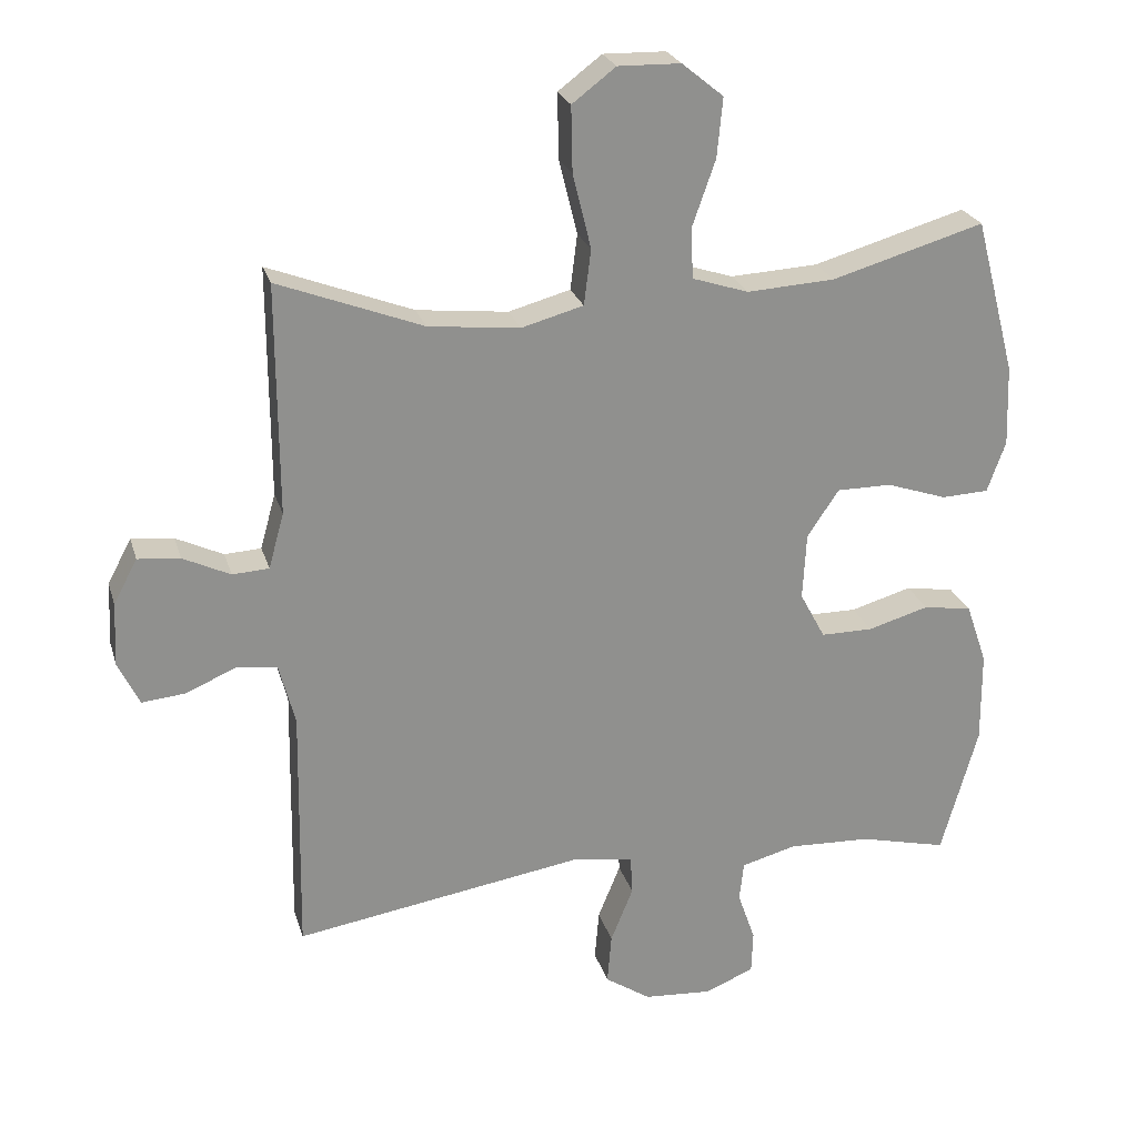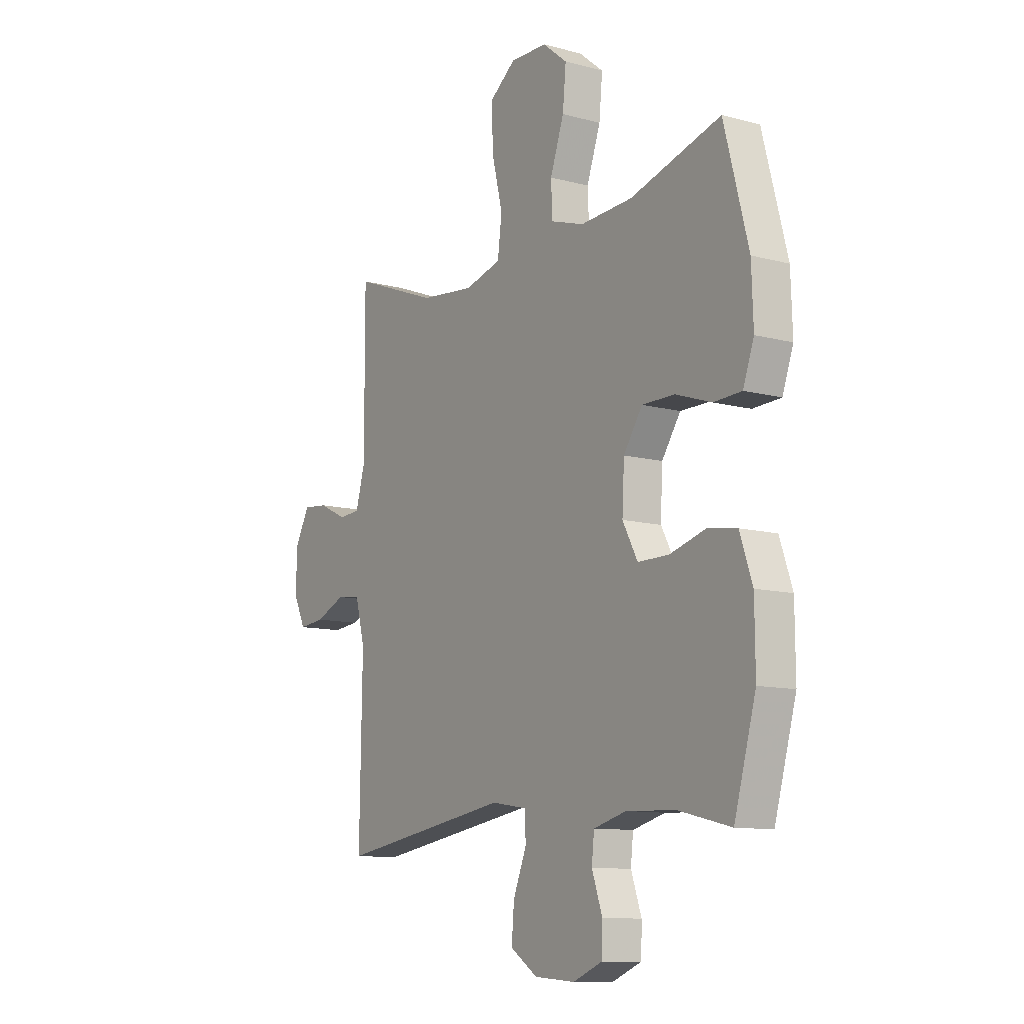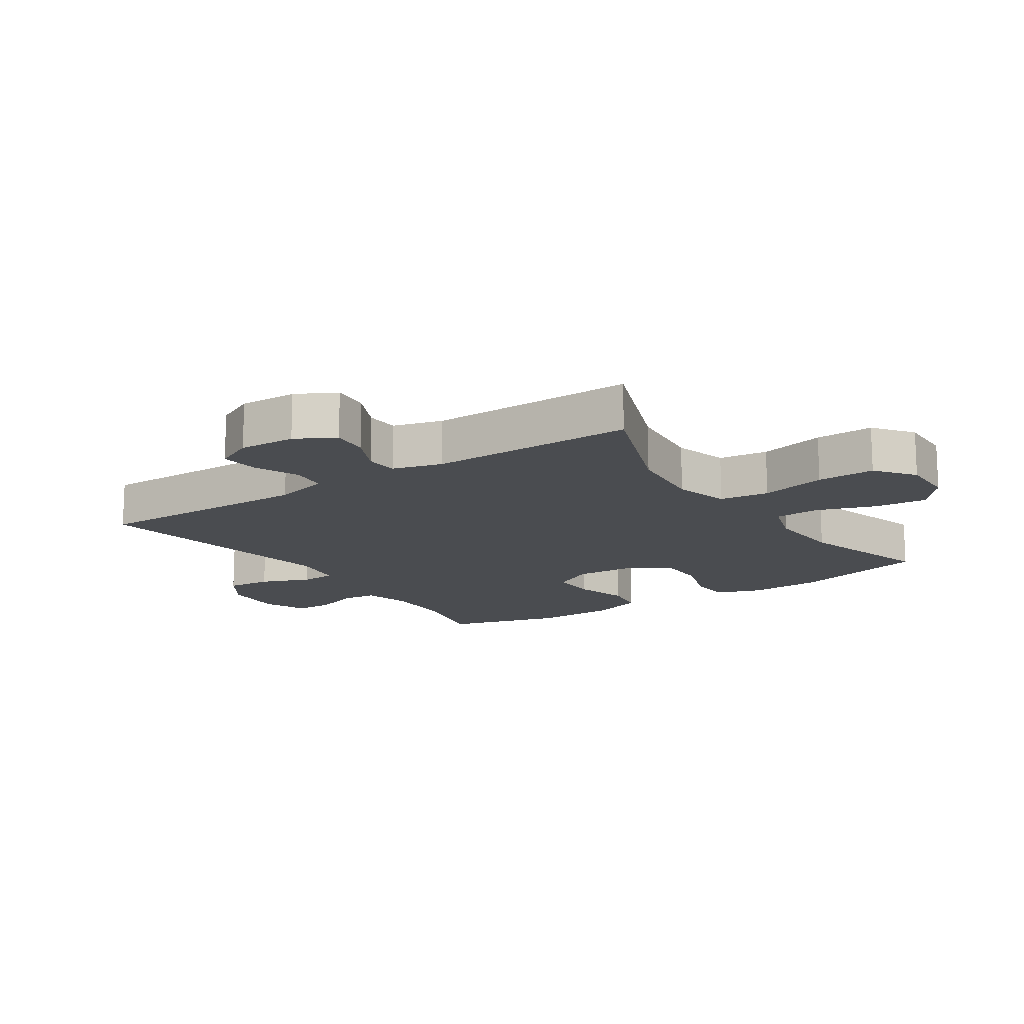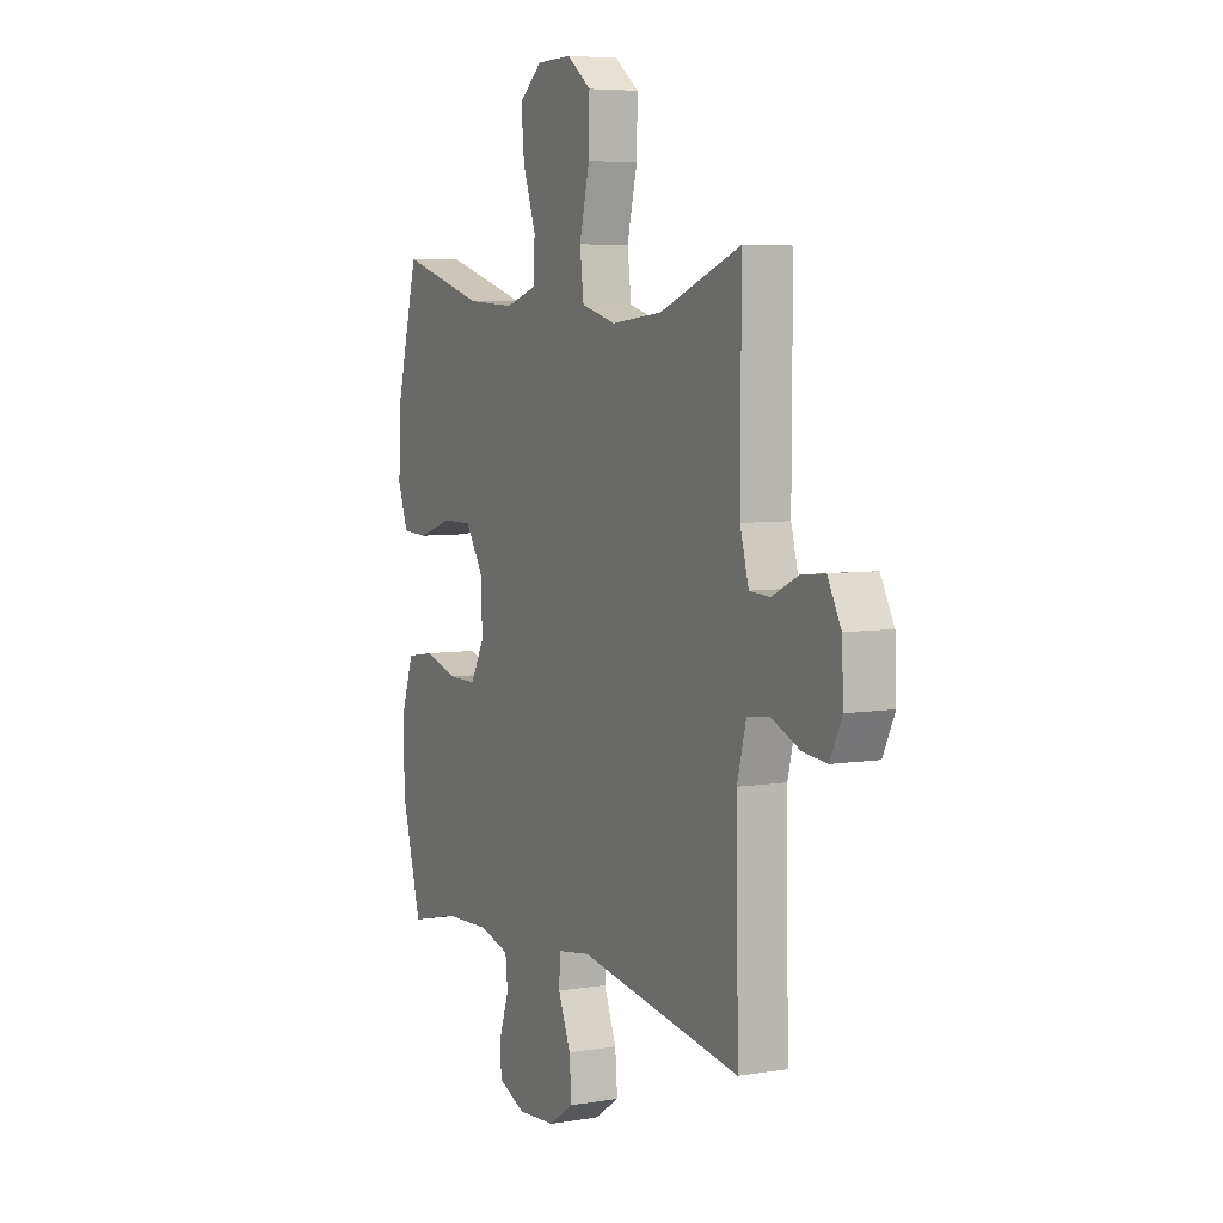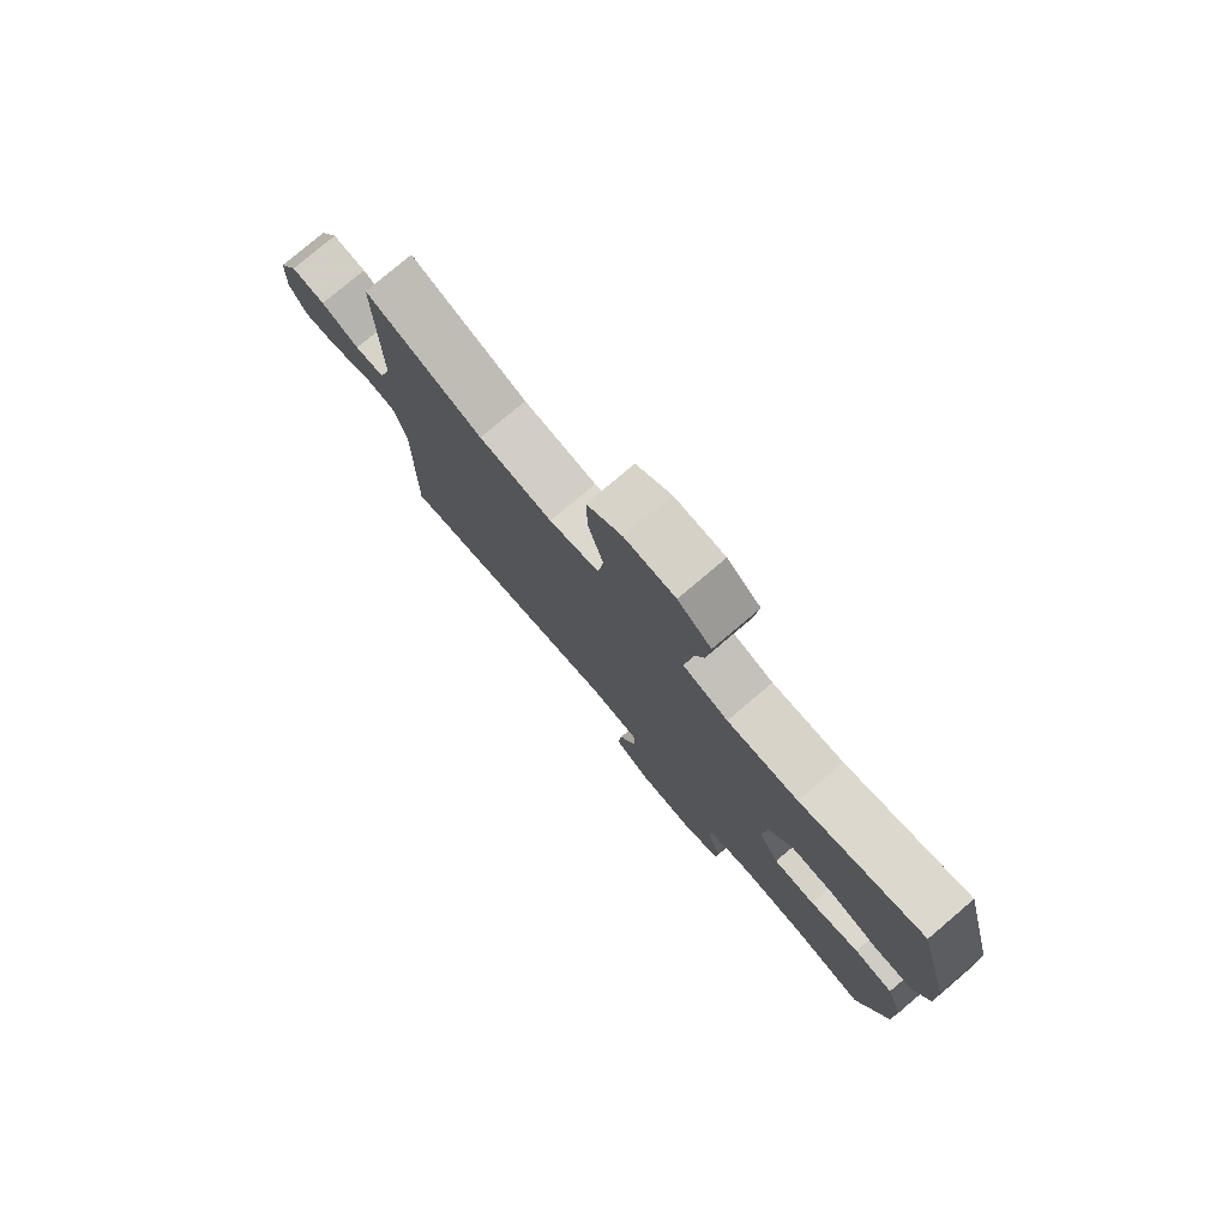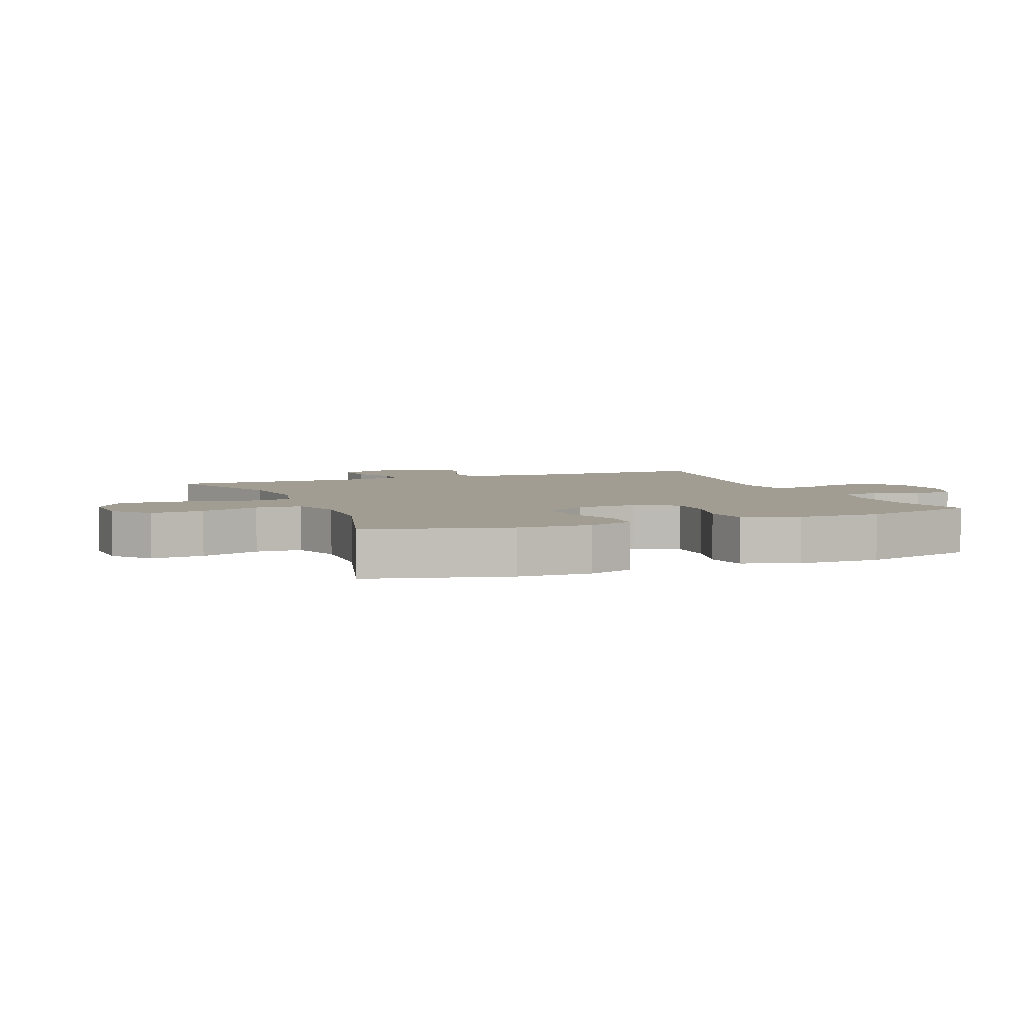
<metadata>
{"format":"obj","ext":"obj","renderer":"f3d","projection":"perspective","resolution":1024,"background":"white","views":[{"elev":24.4,"azim":-15.2,"up":"+Z"},{"elev":-10.8,"azim":56.4,"up":"+Z"},{"elev":-14.8,"azim":-56.1,"up":"+Y"},{"elev":6.0,"azim":-116.6,"up":"+Z"},{"elev":78.4,"azim":49.7,"up":"+Z"},{"elev":4.7,"azim":68.0,"up":"+Y"}]}
</metadata>
<code>
v -0.5 0.07 -0.5
v -0.494 0.07 -0.146
v -0.517 0.07 -0.058
v -0.574 0.07 -0.051
v -0.646 0.07 -0.082
v -0.708 0.07 -0.088
v -0.738 0.07 -0.026
v -0.734 0.07 0.065
v -0.7 0.07 0.128
v -0.64 0.07 0.122
v -0.573 0.07 0.09
v -0.521 0.07 0.093
v -0.499 0.07 0.172
v -0.5 0.07 0.5
v -0.294 0.07 0.421
v -0.164 0.07 0.407
v -0.076 0.07 0.431
v -0.066 0.07 0.51
v -0.092 0.07 0.616
v -0.094 0.07 0.709
v -0.032 0.07 0.756
v 0.057 0.07 0.754
v 0.116 0.07 0.706
v 0.108 0.07 0.622
v 0.075 0.07 0.528
v 0.078 0.07 0.456
v 0.158 0.07 0.43
v 0.283 0.07 0.437
v 0.5 0.07 0.5
v 0.558 0.07 0.279
v 0.562 0.07 0.165
v 0.536 0.07 0.092
v 0.469 0.07 0.089
v 0.383 0.07 0.118
v 0.305 0.07 0.118
v 0.26 0.07 0.051
v 0.255 0.07 -0.044
v 0.291 0.07 -0.111
v 0.365 0.07 -0.111
v 0.452 0.07 -0.086
v 0.521 0.07 -0.097
v 0.551 0.07 -0.184
v 0.552 0.07 -0.315
v 0.5 0.07 -0.5
v 0.375 0.07 -0.47
v 0.257 0.07 -0.465
v 0.179 0.07 -0.486
v 0.173 0.07 -0.542
v 0.198 0.07 -0.614
v 0.196 0.07 -0.675
v 0.126 0.07 -0.704
v 0.029 0.07 -0.697
v -0.036 0.07 -0.654
v -0.03 0.07 -0.582
v 0.002 0.07 -0.503
v -0.001 0.07 -0.447
v -0.085 0.07 -0.434
v -0.5 0 -0.5
v -0.494 0 -0.146
v -0.517 0 -0.058
v -0.574 0 -0.051
v -0.646 0 -0.082
v -0.708 0 -0.088
v -0.738 0 -0.026
v -0.734 0 0.065
v -0.7 0 0.128
v -0.64 0 0.122
v -0.573 0 0.09
v -0.521 0 0.093
v -0.499 0 0.172
v -0.5 0 0.5
v -0.294 0 0.421
v -0.164 0 0.407
v -0.076 0 0.431
v -0.066 0 0.51
v -0.092 0 0.616
v -0.094 0 0.709
v -0.032 0 0.756
v 0.057 0 0.754
v 0.116 0 0.706
v 0.108 0 0.622
v 0.075 0 0.528
v 0.078 0 0.456
v 0.158 0 0.43
v 0.283 0 0.437
v 0.5 0 0.5
v 0.558 0 0.279
v 0.562 0 0.165
v 0.536 0 0.092
v 0.469 0 0.089
v 0.383 0 0.118
v 0.305 0 0.118
v 0.26 0 0.051
v 0.255 0 -0.044
v 0.291 0 -0.111
v 0.365 0 -0.111
v 0.452 0 -0.086
v 0.521 0 -0.097
v 0.551 0 -0.184
v 0.552 0 -0.315
v 0.5 0 -0.5
v 0.375 0 -0.47
v 0.257 0 -0.465
v 0.179 0 -0.486
v 0.173 0 -0.542
v 0.198 0 -0.614
v 0.196 0 -0.675
v 0.126 0 -0.704
v 0.029 0 -0.697
v -0.036 0 -0.654
v -0.03 0 -0.582
v 0.002 0 -0.503
v -0.001 0 -0.447
v -0.085 0 -0.434
f 53 54 55
f 52 53 55
f 51 52 55
f 50 51 55
f 49 50 55
f 48 49 55
f 47 48 55 56
f 46 47 56
f 45 46 56 57
f 43 44 45
f 42 43 45
f 41 42 45
f 40 41 45
f 39 40 45
f 38 39 45 57
f 32 33 34
f 31 32 34
f 30 31 34
f 29 30 34
f 28 29 34
f 27 28 34 35
f 26 27 35 36
f 23 24 25
f 22 23 25
f 21 22 25
f 20 21 25
f 19 20 25
f 18 19 25
f 17 18 25 26
f 26 36 37
f 17 26 37
f 16 17 37
f 13 14 15
f 37 38 57
f 16 37 57
f 15 16 57
f 13 15 57
f 12 13 57
f 9 10 11
f 8 9 11
f 7 8 11
f 6 7 11
f 5 6 11
f 4 5 11
f 57 1 2
f 57 2 3
f 12 57 3
f 3 4 11 12
f 112 111 110
f 112 110 109
f 112 109 108
f 112 108 107
f 112 107 106
f 112 106 105
f 113 112 105 104
f 113 104 103
f 114 113 103 102
f 102 101 100
f 102 100 99
f 102 99 98
f 102 98 97
f 102 97 96
f 114 102 96 95
f 91 90 89
f 91 89 88
f 91 88 87
f 91 87 86
f 91 86 85
f 92 91 85 84
f 93 92 84 83
f 82 81 80
f 82 80 79
f 82 79 78
f 82 78 77
f 82 77 76
f 82 76 75
f 83 82 75 74
f 94 93 83
f 94 83 74
f 94 74 73
f 72 71 70
f 114 95 94
f 114 94 73
f 114 73 72
f 114 72 70
f 114 70 69
f 68 67 66
f 68 66 65
f 68 65 64
f 68 64 63
f 68 63 62
f 68 62 61
f 59 58 114
f 60 59 114
f 60 114 69
f 69 68 61 60
f 1 58 59 2
f 2 59 60 3
f 3 60 61 4
f 4 61 62 5
f 5 62 63 6
f 6 63 64 7
f 7 64 65 8
f 8 65 66 9
f 9 66 67 10
f 10 67 68 11
f 11 68 69 12
f 12 69 70 13
f 13 70 71 14
f 14 71 72 15
f 15 72 73 16
f 16 73 74 17
f 17 74 75 18
f 18 75 76 19
f 19 76 77 20
f 20 77 78 21
f 21 78 79 22
f 22 79 80 23
f 23 80 81 24
f 24 81 82 25
f 25 82 83 26
f 26 83 84 27
f 27 84 85 28
f 28 85 86 29
f 29 86 87 30
f 30 87 88 31
f 31 88 89 32
f 32 89 90 33
f 33 90 91 34
f 34 91 92 35
f 35 92 93 36
f 36 93 94 37
f 37 94 95 38
f 38 95 96 39
f 39 96 97 40
f 40 97 98 41
f 41 98 99 42
f 42 99 100 43
f 43 100 101 44
f 44 101 102 45
f 45 102 103 46
f 46 103 104 47
f 47 104 105 48
f 48 105 106 49
f 49 106 107 50
f 50 107 108 51
f 51 108 109 52
f 52 109 110 53
f 53 110 111 54
f 54 111 112 55
f 55 112 113 56
f 56 113 114 57
f 57 114 58 1

</code>
